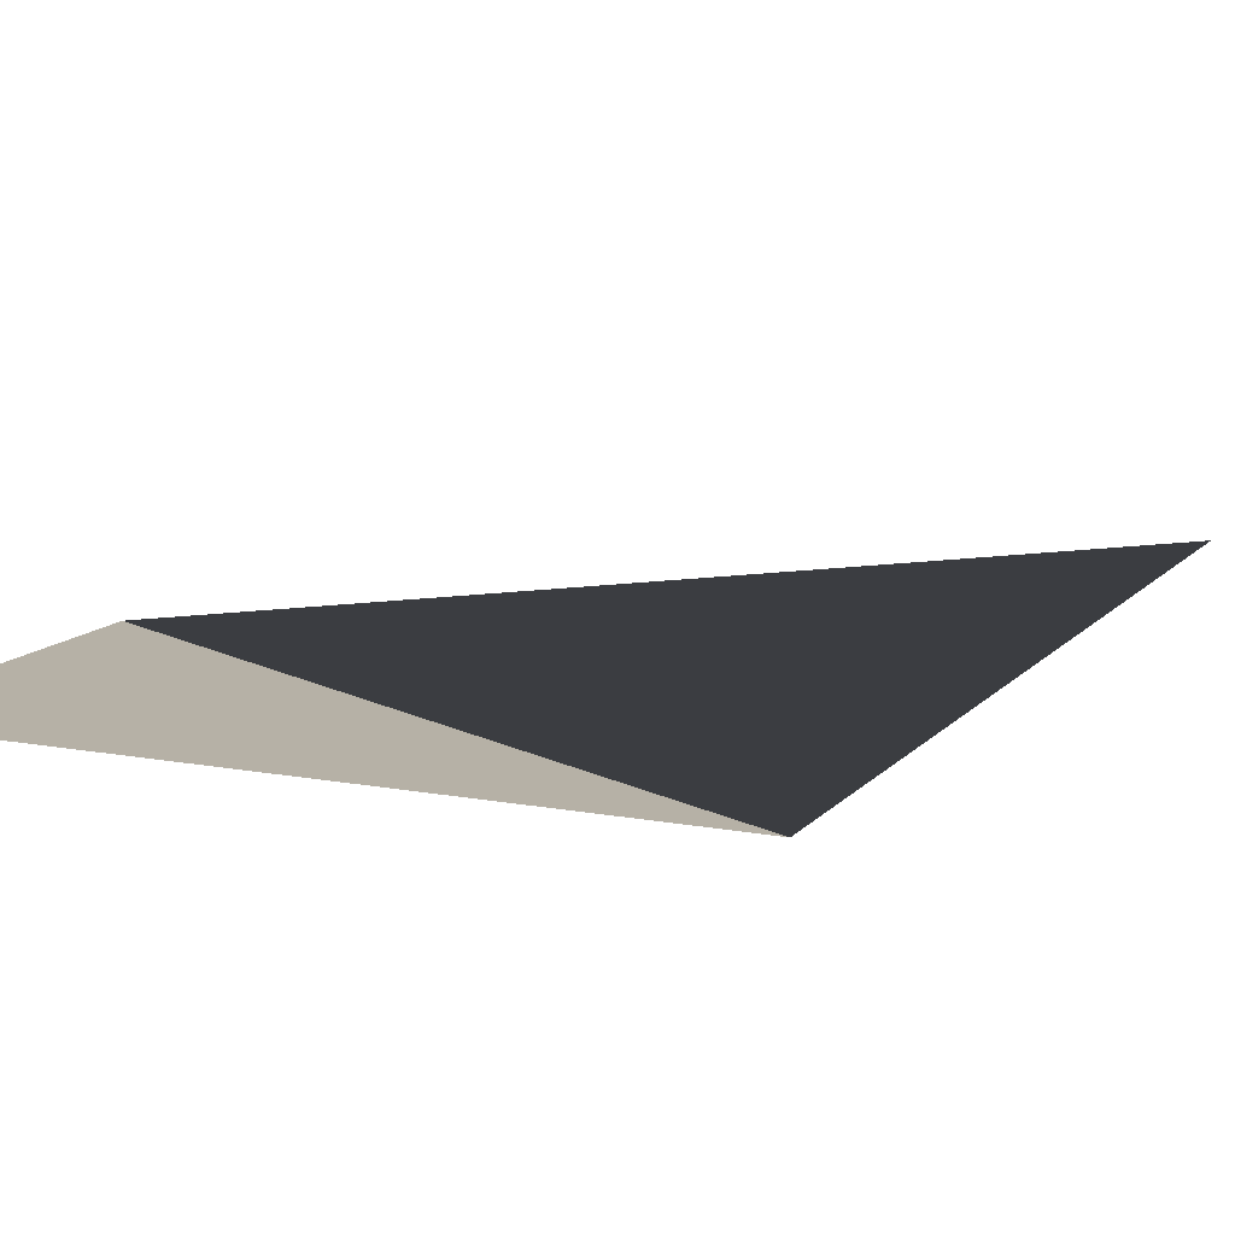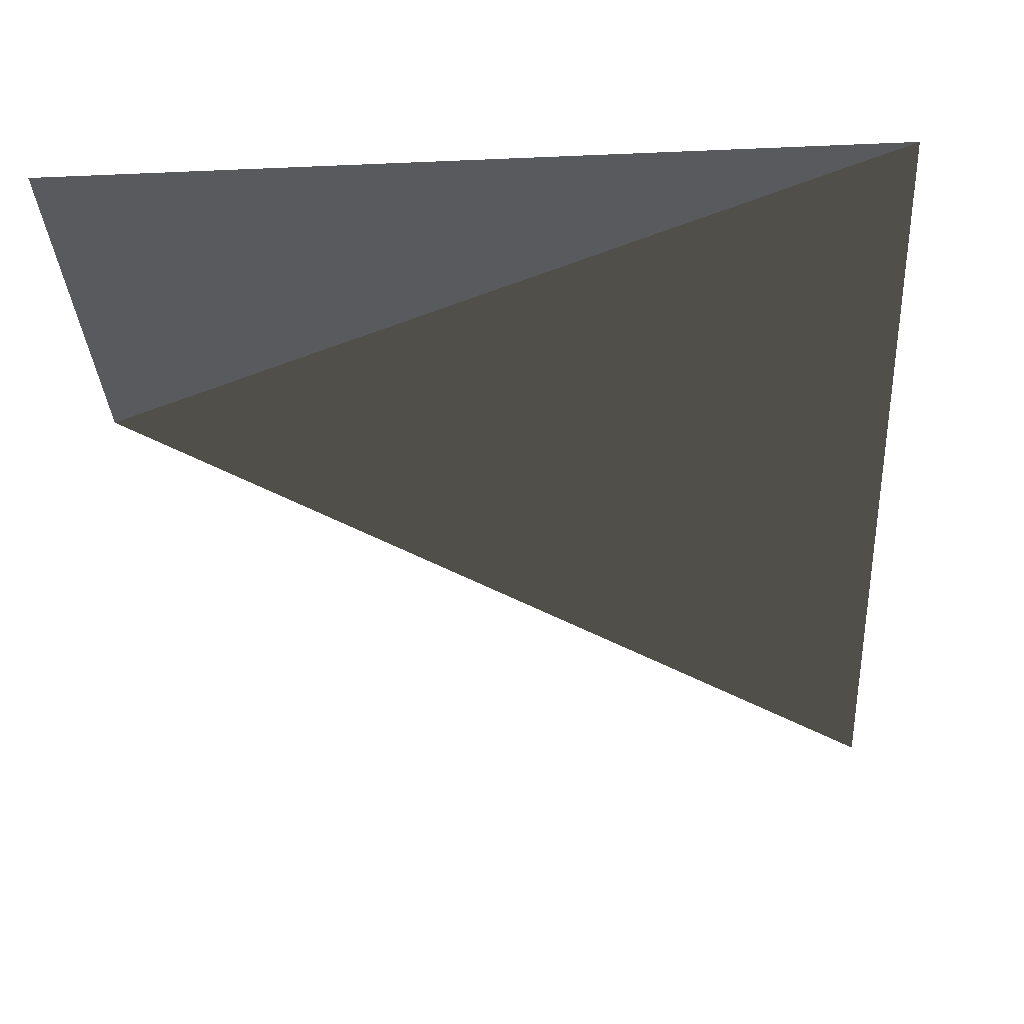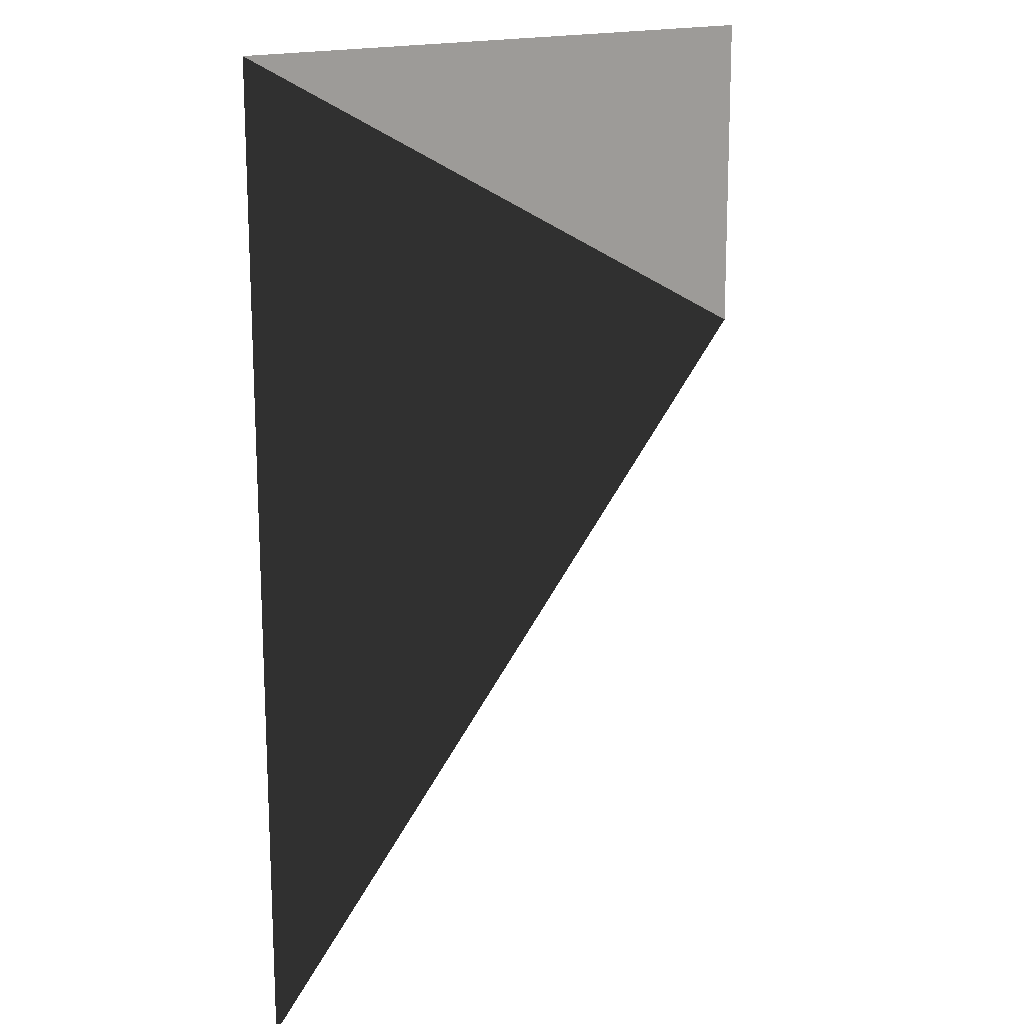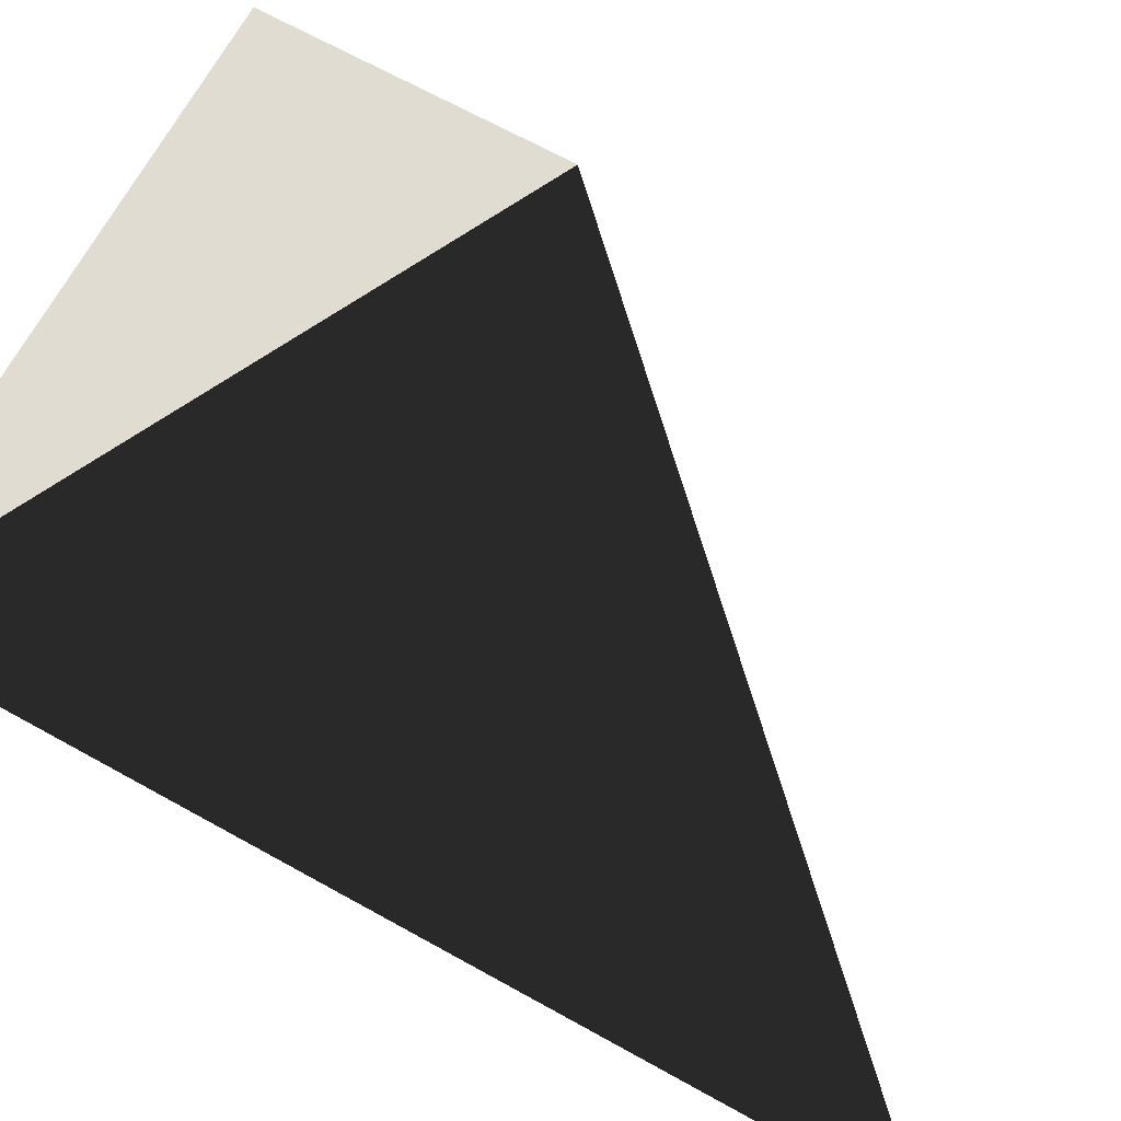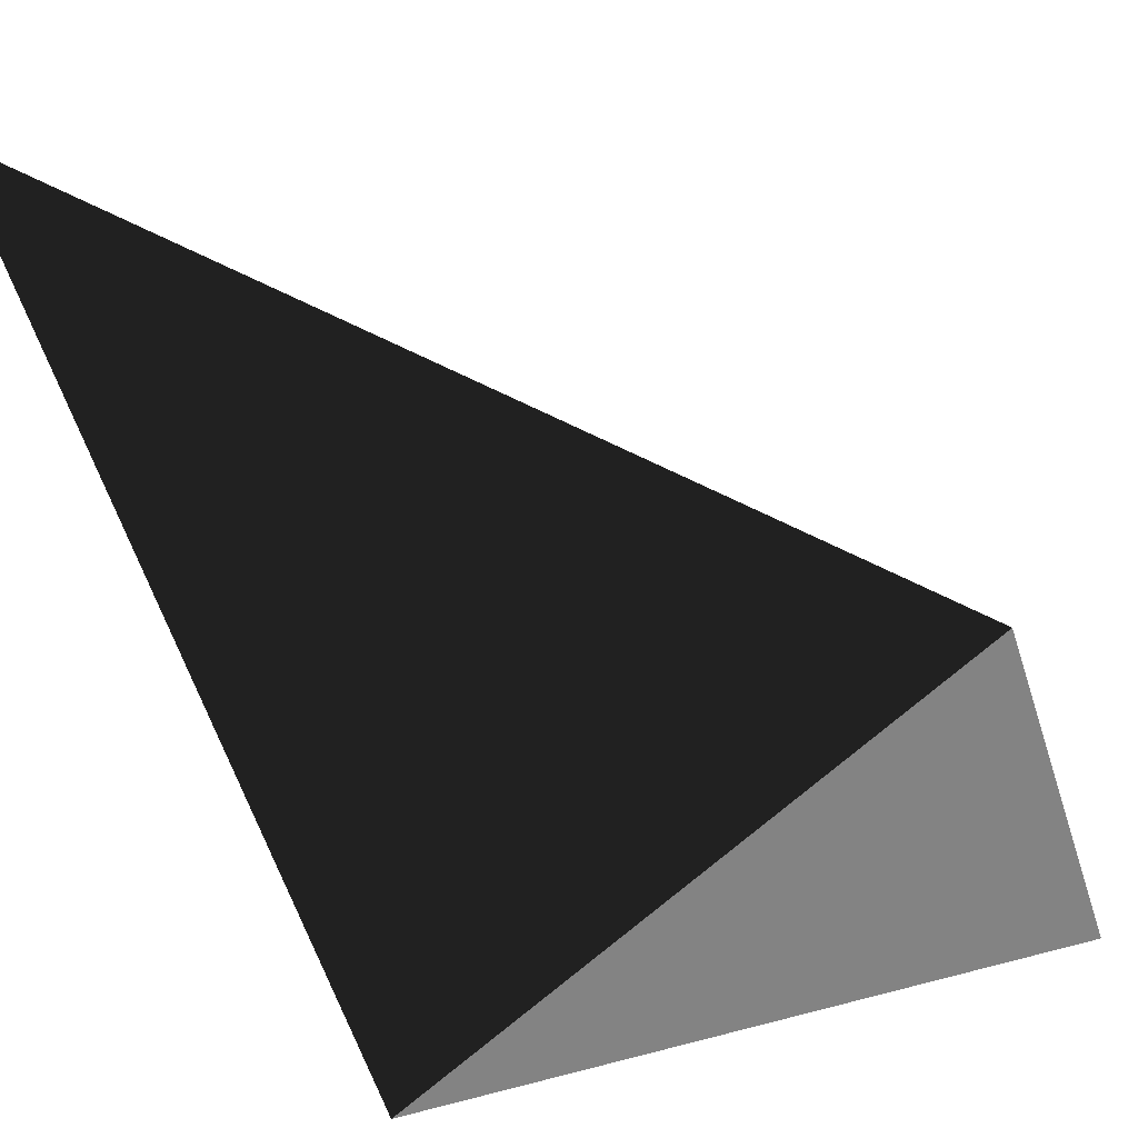
<metadata>
{"format":"obj","ext":"obj","renderer":"f3d","projection":"perspective","resolution":1024,"background":"white","views":[{"elev":12.1,"azim":24.3,"up":"+Y"},{"elev":-31.8,"azim":3.6,"up":"+Y"},{"elev":16.3,"azim":137.5,"up":"+Z"},{"elev":69.3,"azim":118.9,"up":"+Y"},{"elev":-61.0,"azim":-162.1,"up":"+Y"}]}
</metadata>
<code>
o floor
v -50 -0.1 50
v 50 -0.1 50
v -50 0.10 -100
v 50 -0.1 -100
f 1 2 3
f 2 3 4

</code>
